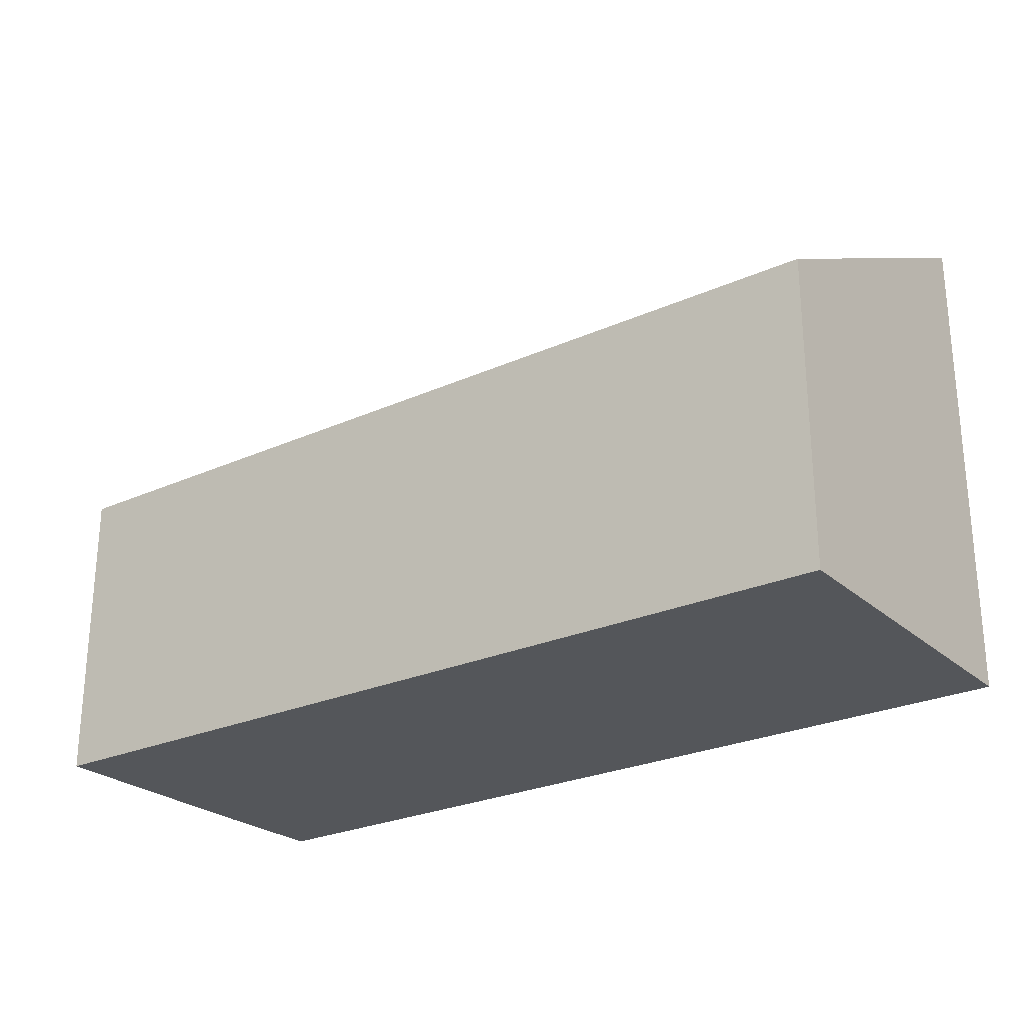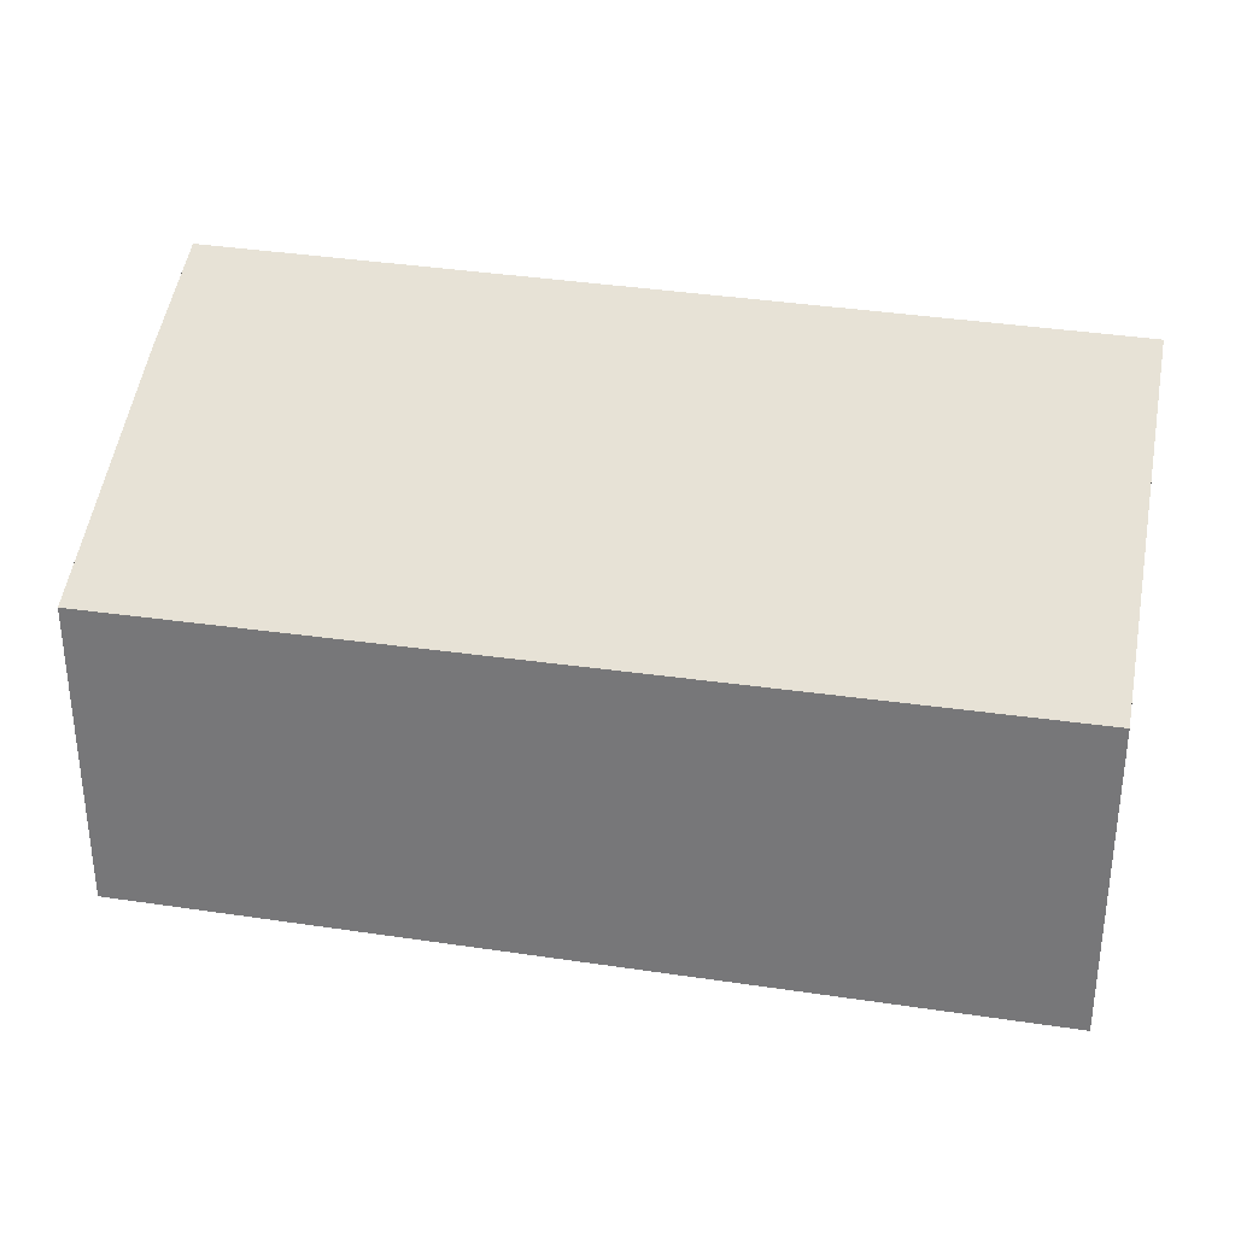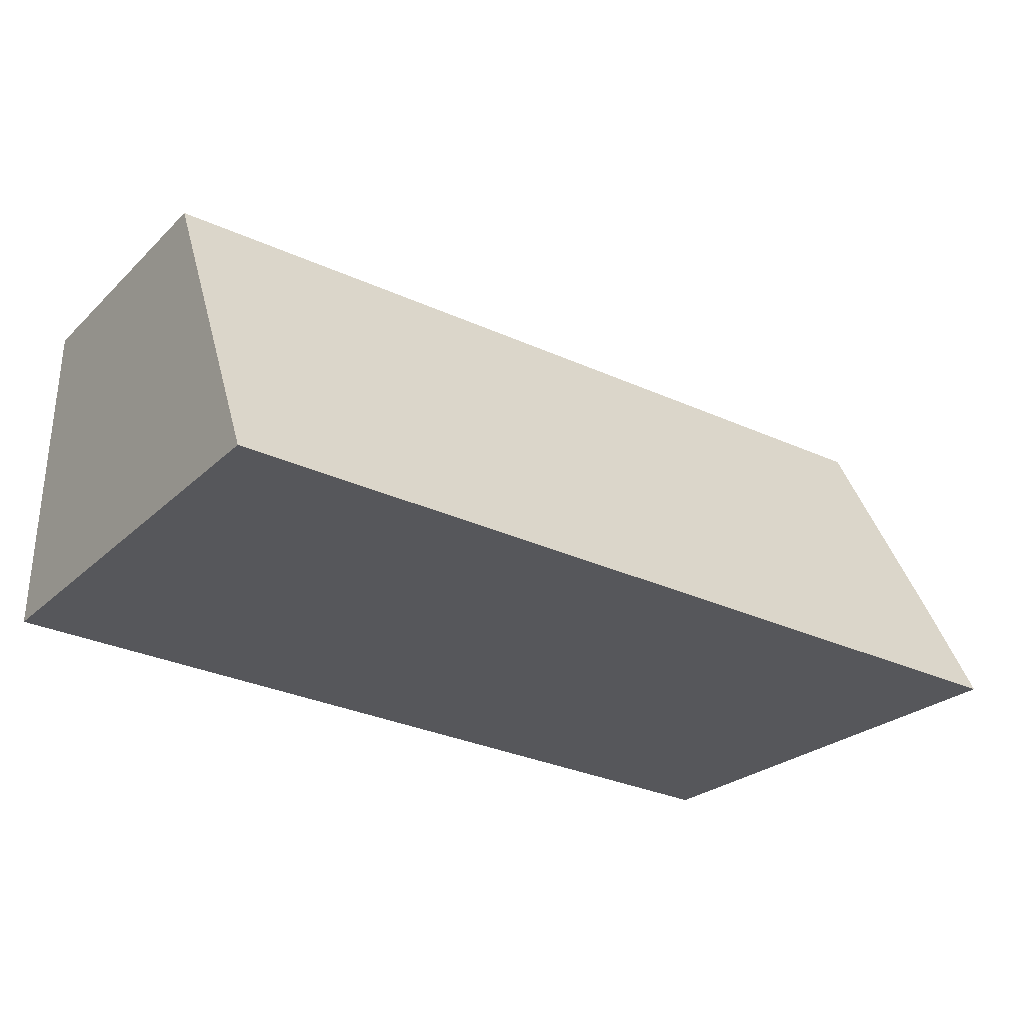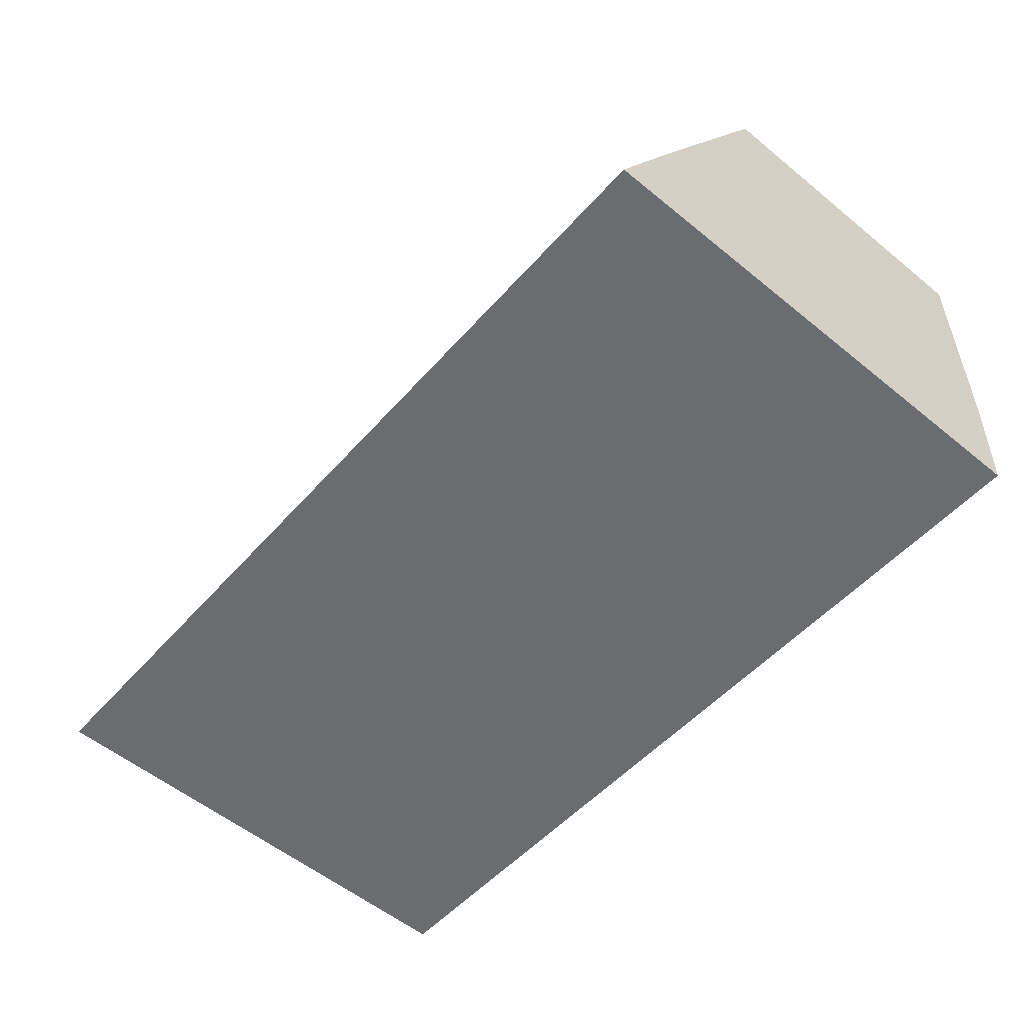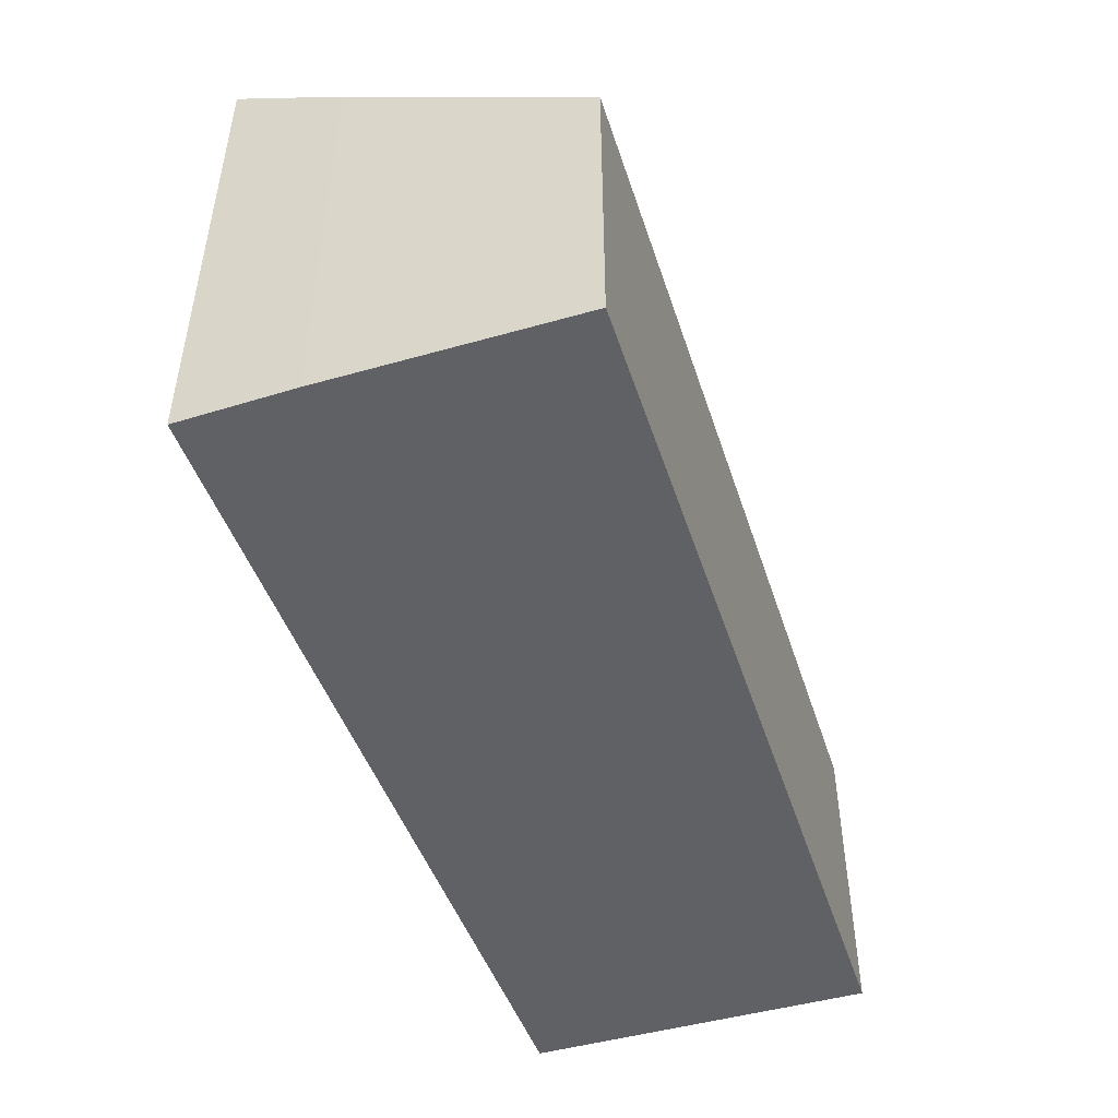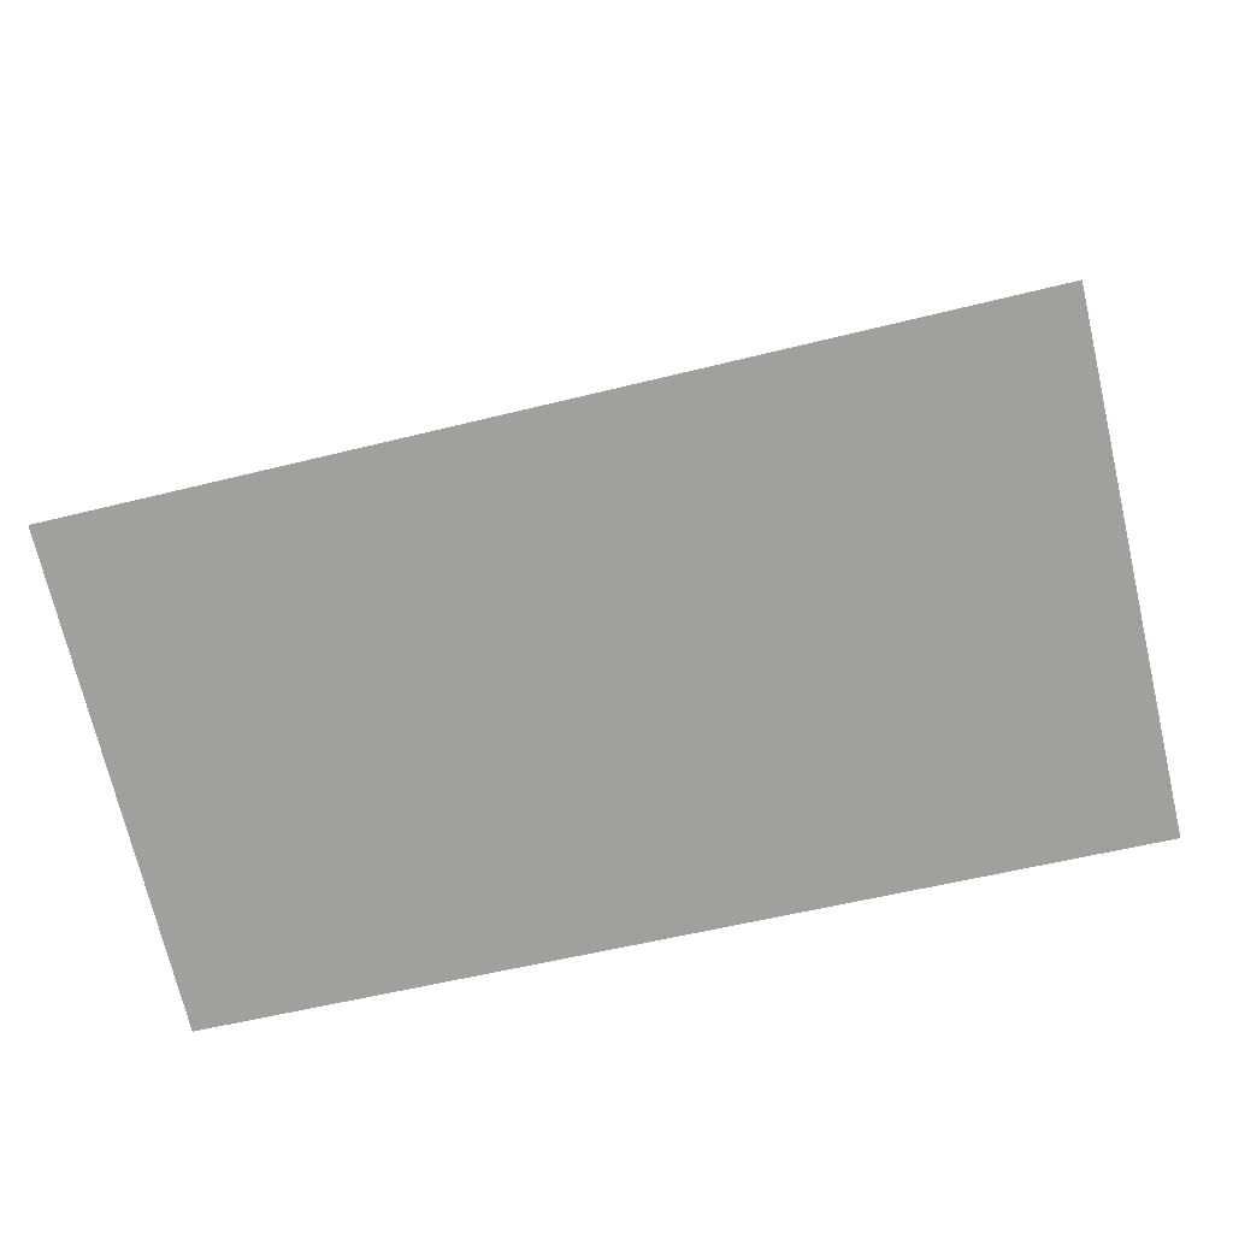
<metadata>
{"format":"obj","ext":"obj","renderer":"f3d","projection":"perspective","resolution":1024,"background":"white","views":[{"elev":-25.4,"azim":34.4,"up":"+Y"},{"elev":30.6,"azim":10.6,"up":"+Y"},{"elev":-25.6,"azim":145.4,"up":"+Z"},{"elev":-55.8,"azim":-130.6,"up":"+Z"},{"elev":-47.6,"azim":-73.7,"up":"+Y"},{"elev":-72.5,"azim":-166.7,"up":"+Z"}]}
</metadata>
<code>
v  0.06 4.152 -2.353
v  8.623 4.642 -3.071
v  0.113 4.719 -3.437
v  8.539 2.92 0.218
v  0 2.92 1.788e-16
v  0.113 2.105e-16 -3.437
v  8.623 1.88e-16 -3.071
v  0.06 1.441e-16 -2.353
v  0 0 0
v  8.539 -1.335e-17 0.218
g defaultobject
f 1 2 3
f 2 1 4
f 4 1 5
f 2 6 3
f 6 2 7
f 6 1 3
f 1 6 8
f 8 5 1
f 5 8 9
f 9 4 5
f 4 9 10
f 4 7 2
f 7 4 10
f 10 6 7
f 6 10 9
f 6 9 8

</code>
